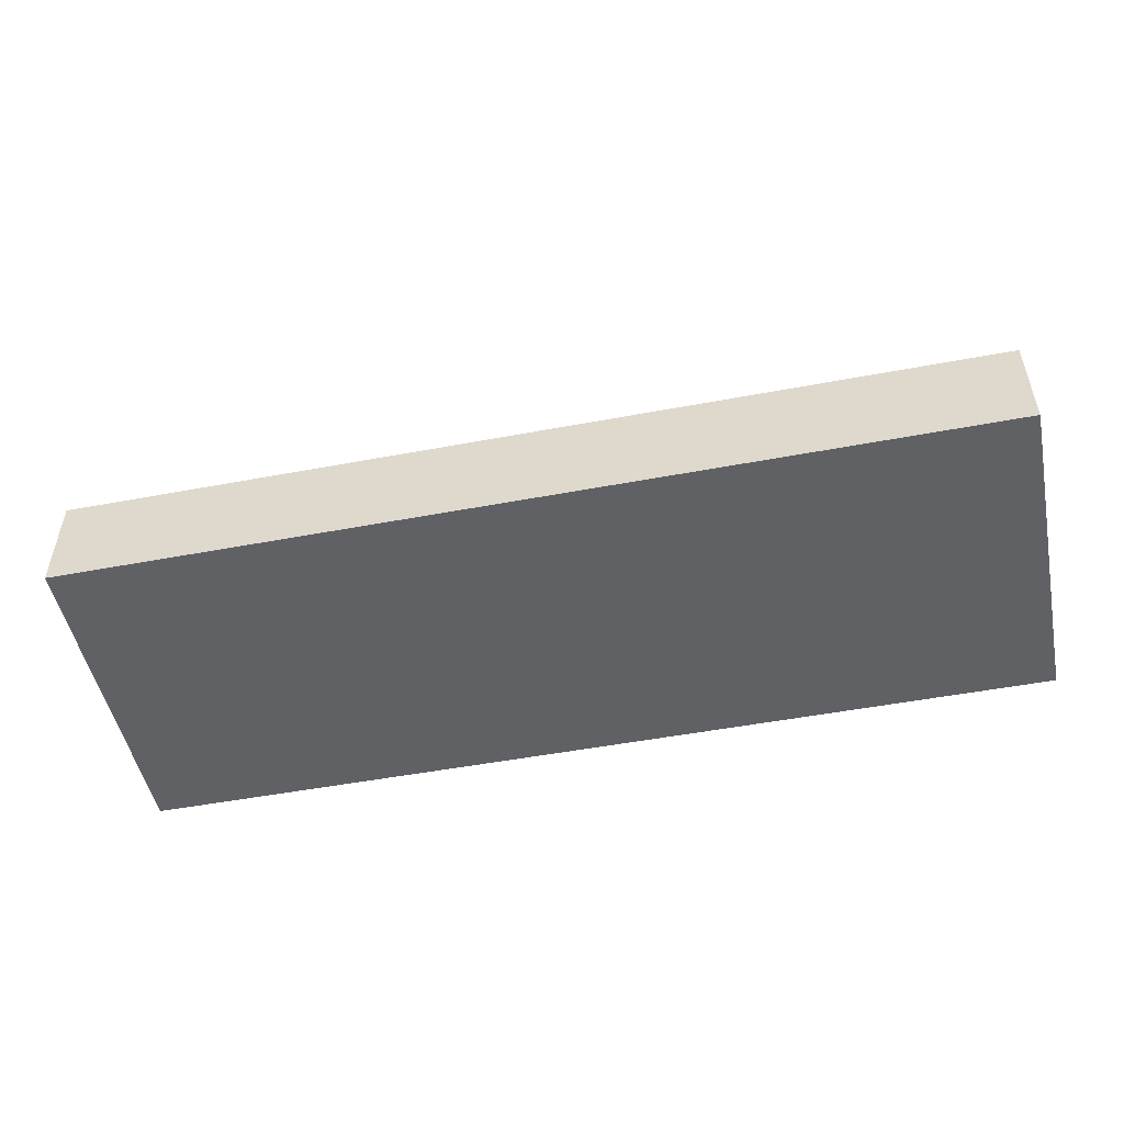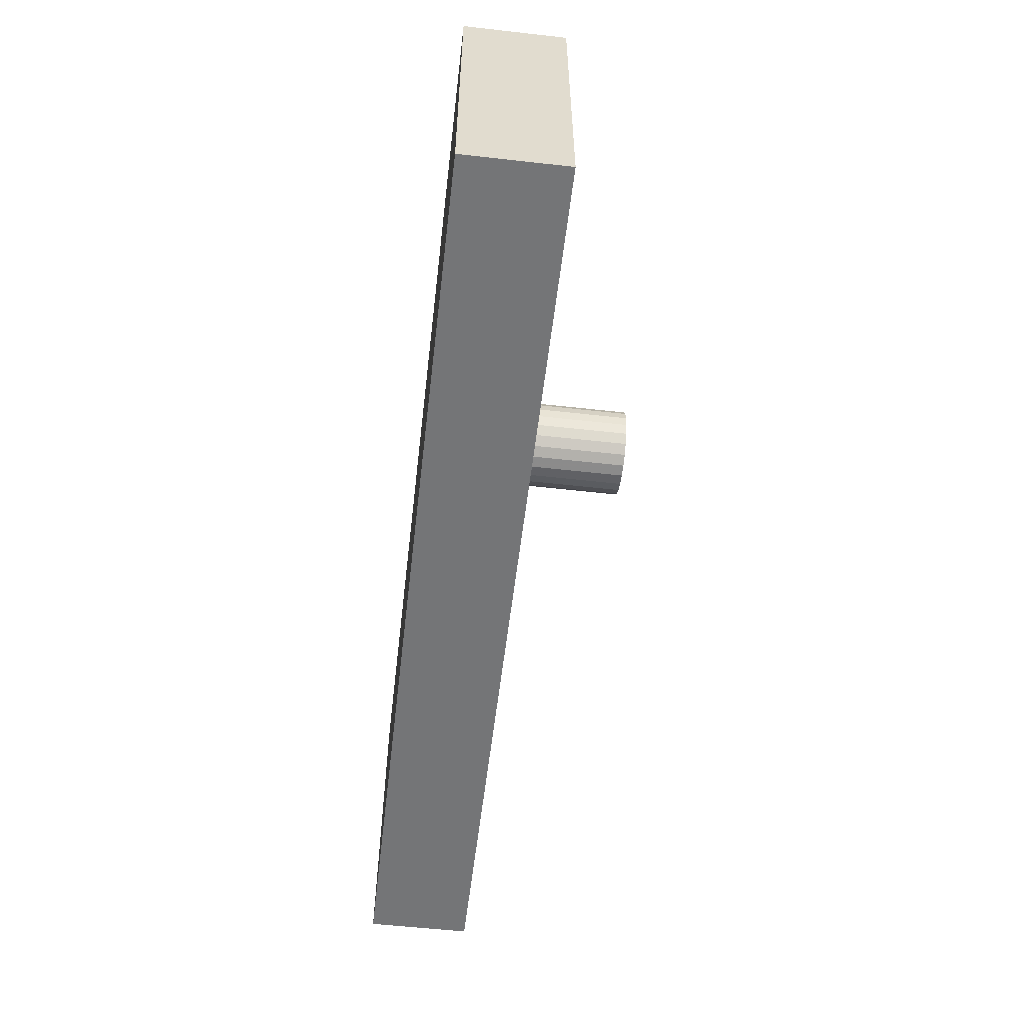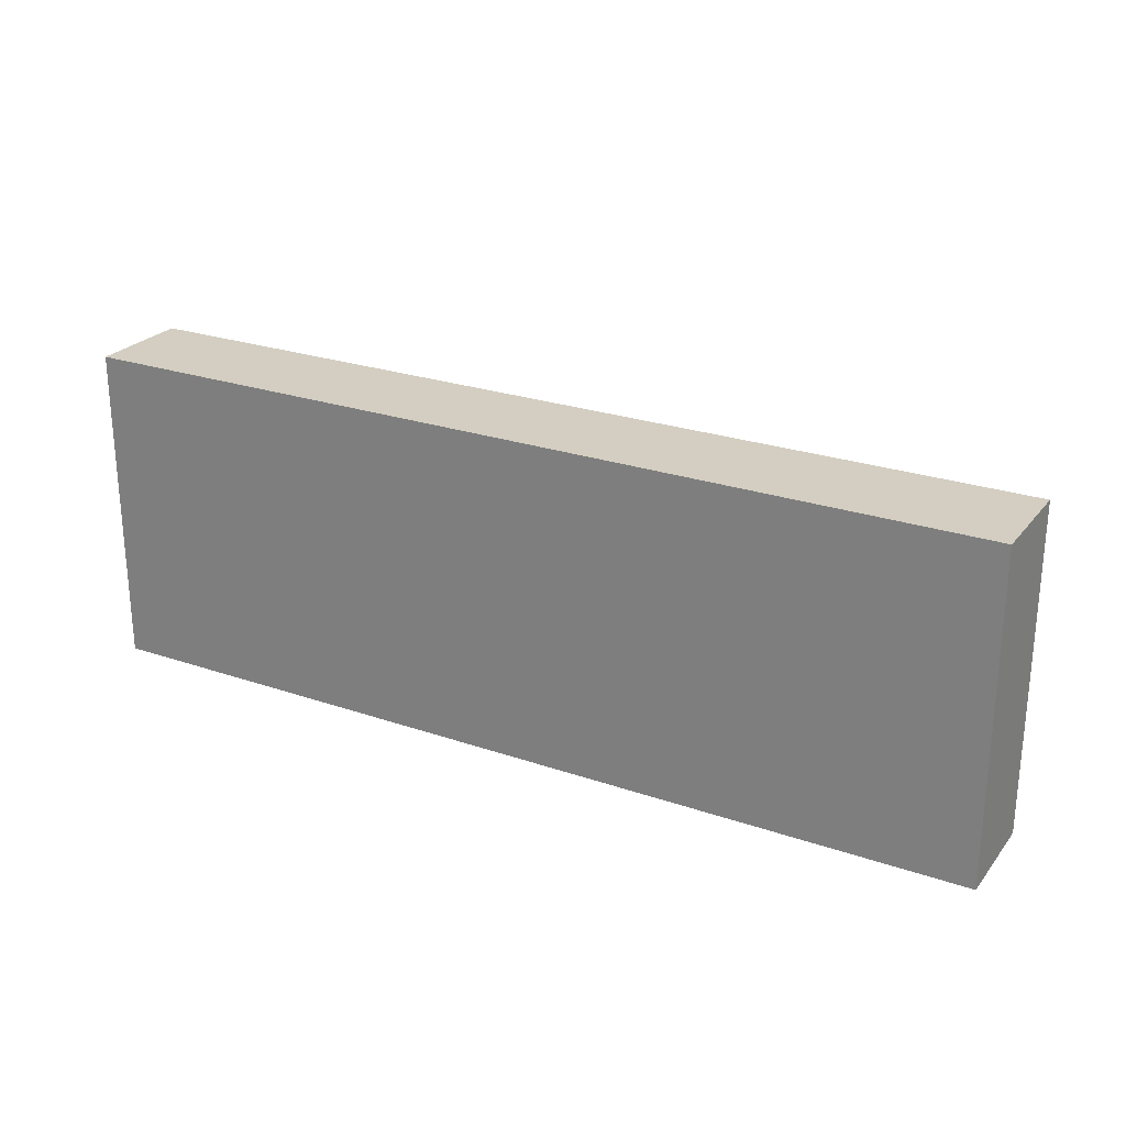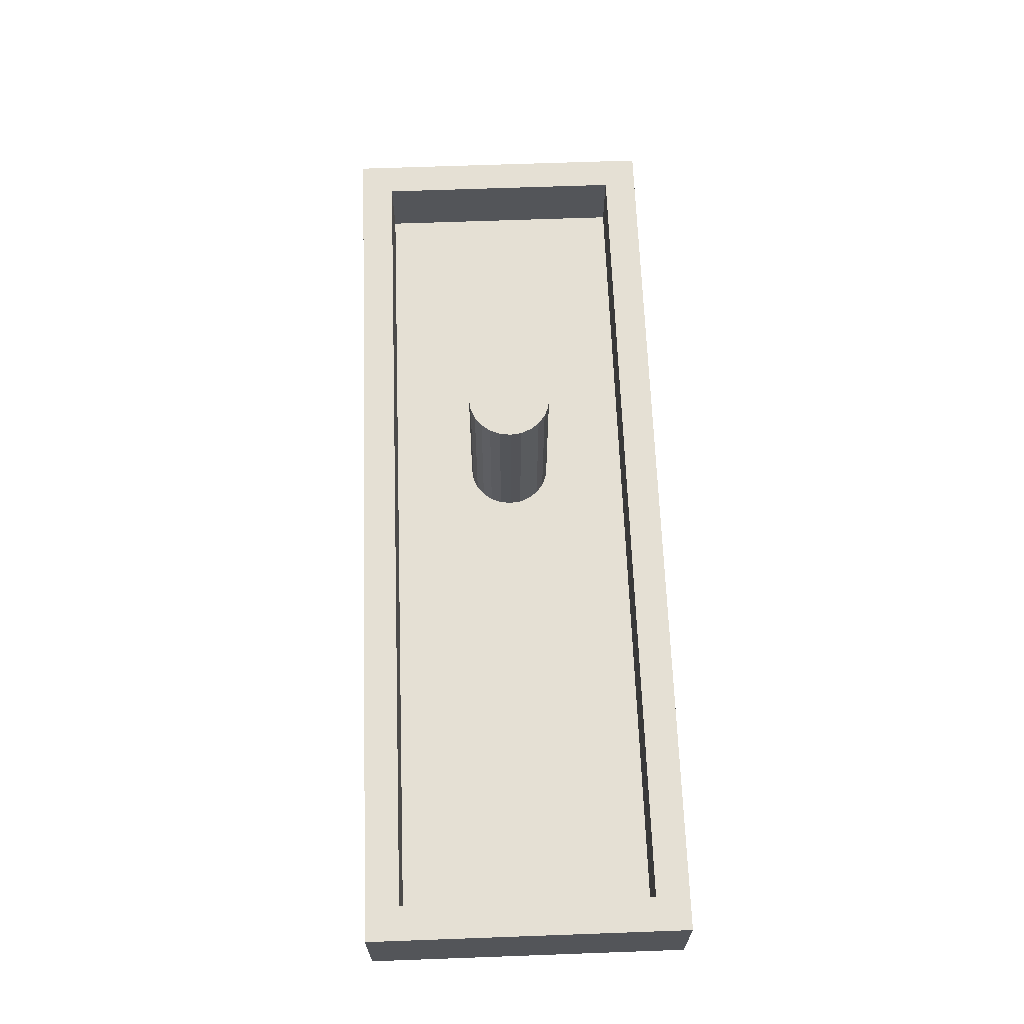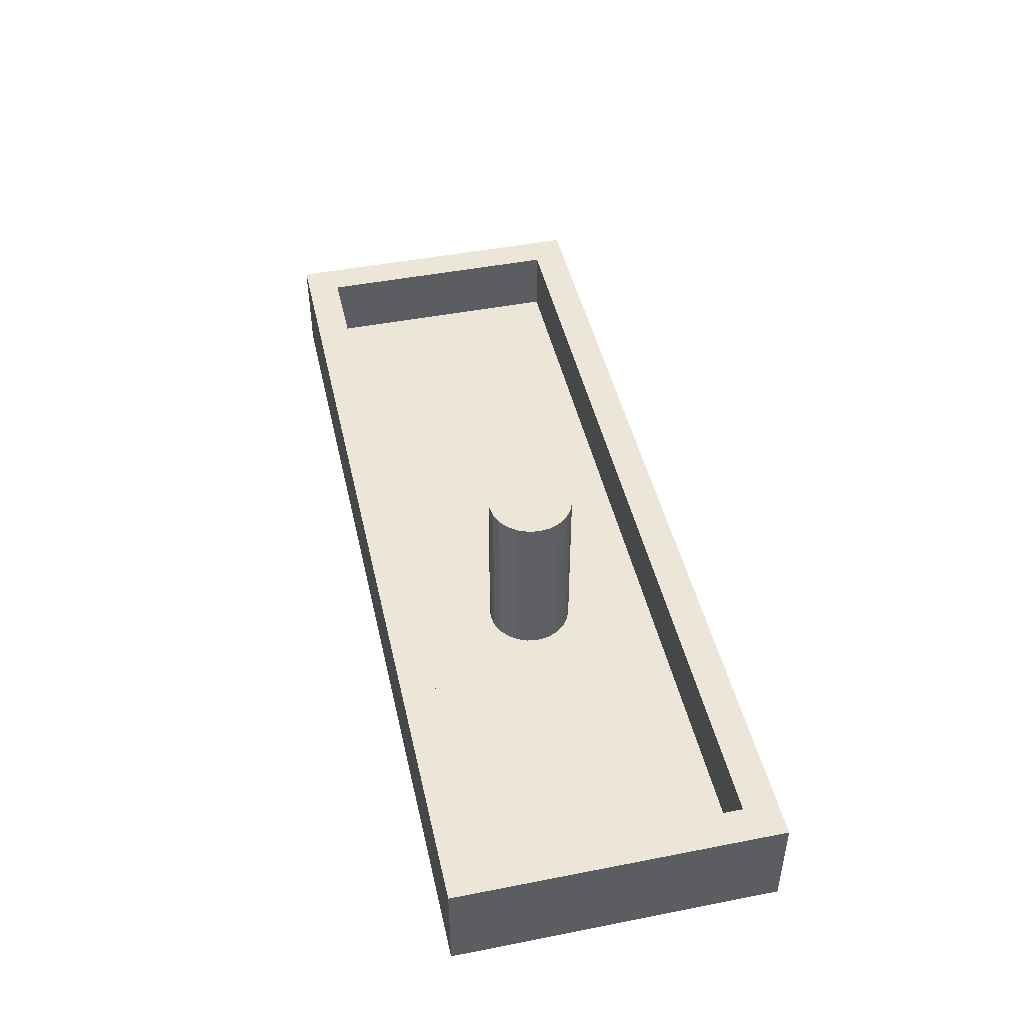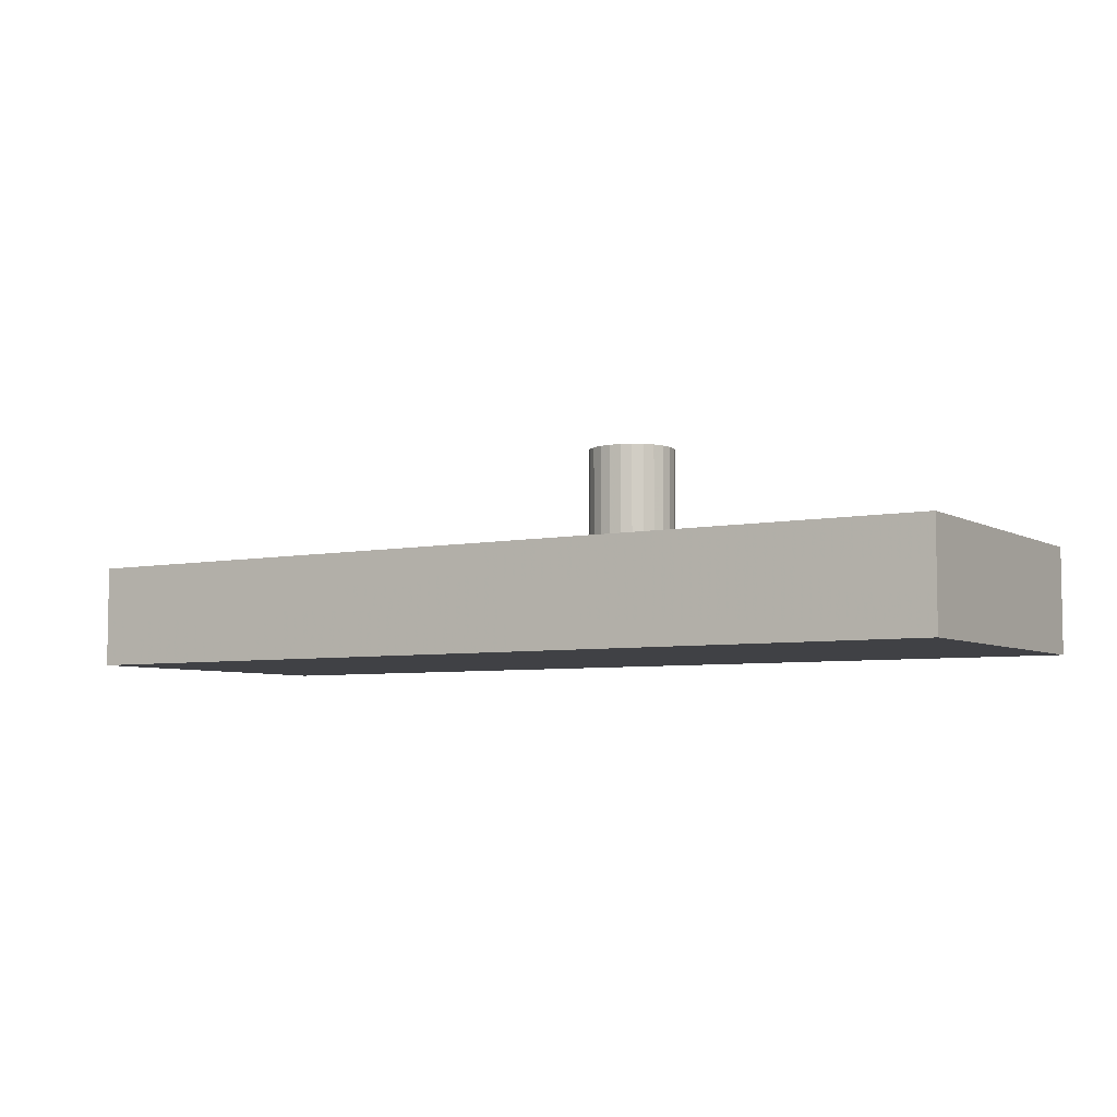
<metadata>
{"format":"obj","ext":"obj","renderer":"f3d","projection":"perspective","resolution":1024,"background":"white","views":[{"elev":-50.3,"azim":11.7,"up":"+Z"},{"elev":-56.4,"azim":-96.7,"up":"+Y"},{"elev":25.0,"azim":-150.9,"up":"+Y"},{"elev":65.4,"azim":87.9,"up":"+Z"},{"elev":46.2,"azim":-102.6,"up":"+Z"},{"elev":-5.8,"azim":-147.9,"up":"+Z"}]}
</metadata>
<code>
v 1.918 -7.5 4
v 16.26 7.5 4
v 7.118 5.098 -9.266e-57
v 12.73 2.575 -2.595e-57
v -3.315 9.5 -2
v 14.26 9.5 4
v -7.04 7.5 4
v -10.75 -7.5 3.258e-109
v 4.844 -7.5 1.836e-109
v 15.51 -7.5 4
v -0.8195 9.5 4
v -4.937 7.5 1.756e-56
v -5.126 -7.5 2.099
v 7.249 7.5 3.993
v 10.76 8.167 4
v 1.135 -7.965 4
v 15.15 9.5 -2
v 8.771 -9.5 -2
v 10.08 -9.5 4
v 20.32 0.187 -7.685e-58
v -5.343 -9.5 -2
v -15.15 9.5 4
v 9.095 -4.277 -2.255e-58
v -16.34 -7.5 4
v 6.186 9.5 0.7821
v -7.495 -9.5 4
v -16.68 -9.5 0.877
v -15.62 0.2302 -2
v -6.25 -2.165 -3.105e-124
v -6.768 -1.768 -4.085e-90
v -7.165 -1.25 0
v -7.415 -0.647 0
v 13.55 -1.972 -8.389e-58
v -7.5 0 0
v -7.415 -0.647 10
v -7.165 -1.25 10
v -27 -9.5 -2
v -6.768 -1.768 10
v -27 9.5 -2
v -6.25 -2.165 10
v 27 9.5 -2
v -5.647 -2.415 10
v 27 -9.5 -2
v -5 -2.5 10
v -25 -7.5 0
v -4.353 -2.415 10
v -25 7.5 0
v -3.75 -2.165 10
v 25 -7.5 0
v -3.232 -1.768 10
v 25 7.5 0
v -2.835 -1.25 10
v -27 9.5 4
v -2.585 -0.647 10
v -3.75 2.165 -3.553e-232
v -4.353 2.415 -2.007e-55
v -5 2.5 -3.49e-127
v -7.415 0.647 10
v -5.647 2.415 -2.391e-91
v -7.165 1.25 10
v -6.25 2.165 2.651e-119
v -7.5 0 10
v -6.768 1.768 10
v -6.768 1.768 2.426e-125
v -6.25 2.165 10
v -7.165 1.25 -2.256e-124
v -5.647 2.415 10
v -7.415 0.647 0
v -5 2.5 10
v 25 -7.5 4
v -27 -9.5 4
v -2.835 1.25 10
v -4.353 2.415 10
v -25 -7.5 4
v 27 -9.5 4
v -2.585 0.647 10
v -3.75 2.165 10
v -25 7.5 4
v 27 9.5 4
v -2.5 0 10
v -3.232 1.768 10
v 25 7.5 4
v -5.647 -2.415 4.775e-127
v -5 -2.5 5.107e-55
v -4.353 -2.415 -6.48e-91
v -3.75 -2.165 3.873e-119
v -3.232 -1.768 -1.929e-89
v -2.835 -1.25 -8.876e-124
v -2.585 -0.647 1.999e-123
v -2.5 4.509e-105 -2.231e-87
v -2.585 0.647 1.336e-90
v -2.835 1.25 1.513e-85
v -3.232 1.768 -1.384e-89
f 8 9 85
f 8 13 9
f 39 22 5
f 4 3 91
f 92 91 3
f 1 13 24
f 20 51 4
f 33 90 23
f 49 51 20
f 86 9 87
f 82 2 51
f 28 5 21
f 19 26 21
f 8 45 24
f 24 26 1
f 27 21 26
f 19 16 26
f 6 25 11
f 16 1 26
f 22 7 11
f 13 8 24
f 13 1 9
f 10 1 19
f 15 2 6
f 7 12 14
f 49 9 10
f 10 9 1
f 51 14 12
f 47 12 78
f 15 11 7
f 75 10 19
f 70 10 75
f 18 21 5
f 75 19 43
f 74 71 24
f 79 6 82
f 79 17 6
f 41 17 79
f 73 69 62
f 55 77 93
f 17 5 25
f 53 22 39
f 17 18 5
f 67 69 59
f 46 85 48
f 91 76 90
f 59 61 67
f 88 23 89
f 52 54 50
f 35 32 36
f 38 36 30
f 60 66 58
f 67 63 62
f 44 42 84
f 64 61 47
f 78 7 22
f 41 43 17
f 67 62 69
f 44 84 46
f 76 77 62
f 85 46 84
f 48 86 50
f 76 91 72
f 54 52 89
f 87 50 86
f 3 4 51
f 50 87 52
f 65 67 61
f 73 62 77
f 31 30 36
f 63 65 64
f 15 7 2
f 40 38 29
f 76 62 80
f 6 11 15
f 18 19 21
f 80 62 38
f 61 64 65
f 38 50 80
f 60 63 66
f 81 72 93
f 31 36 32
f 35 62 32
f 45 8 84
f 64 66 63
f 51 12 3
f 62 58 34
f 83 45 84
f 68 34 58
f 81 93 77
f 93 3 55
f 57 59 69
f 33 49 20
f 11 5 22
f 54 89 80
f 29 83 40
f 58 62 63
f 90 80 89
f 49 23 9
f 14 51 2
f 77 76 81
f 83 84 42
f 77 55 73
f 88 89 52
f 66 64 47
f 42 40 83
f 71 27 26
f 60 58 63
f 30 29 38
f 92 93 72
f 34 32 62
f 92 72 91
f 86 48 85
f 65 63 67
f 78 74 47
f 88 52 87
f 72 81 76
f 89 23 90
f 69 73 57
f 38 62 36
f 55 3 56
f 57 56 12
f 57 12 59
f 16 19 1
f 47 61 12
f 32 34 45
f 44 46 42
f 78 53 74
f 48 38 46
f 26 24 71
f 31 45 30
f 7 78 12
f 91 90 4
f 45 47 74
f 7 14 2
f 51 49 82
f 56 57 73
f 25 5 11
f 79 75 41
f 53 39 71
f 56 73 55
f 70 82 49
f 70 49 10
f 43 41 75
f 25 6 17
f 37 71 39
f 37 21 27
f 70 75 82
f 74 24 45
f 54 80 50
f 53 78 22
f 31 32 45
f 43 19 18
f 82 6 2
f 68 47 34
f 80 90 76
f 66 47 68
f 35 36 62
f 71 74 53
f 47 45 34
f 50 38 48
f 30 45 29
f 79 82 75
f 42 46 38
f 29 45 83
f 85 84 8
f 40 42 38
f 86 85 9
f 23 87 9
f 88 87 23
f 90 33 4
f 20 4 33
f 68 58 66
f 92 3 93
f 3 12 56
f 59 12 61
f 23 49 33
f 5 28 39
f 21 37 28
f 28 37 39
f 18 17 43
f 37 27 71

</code>
